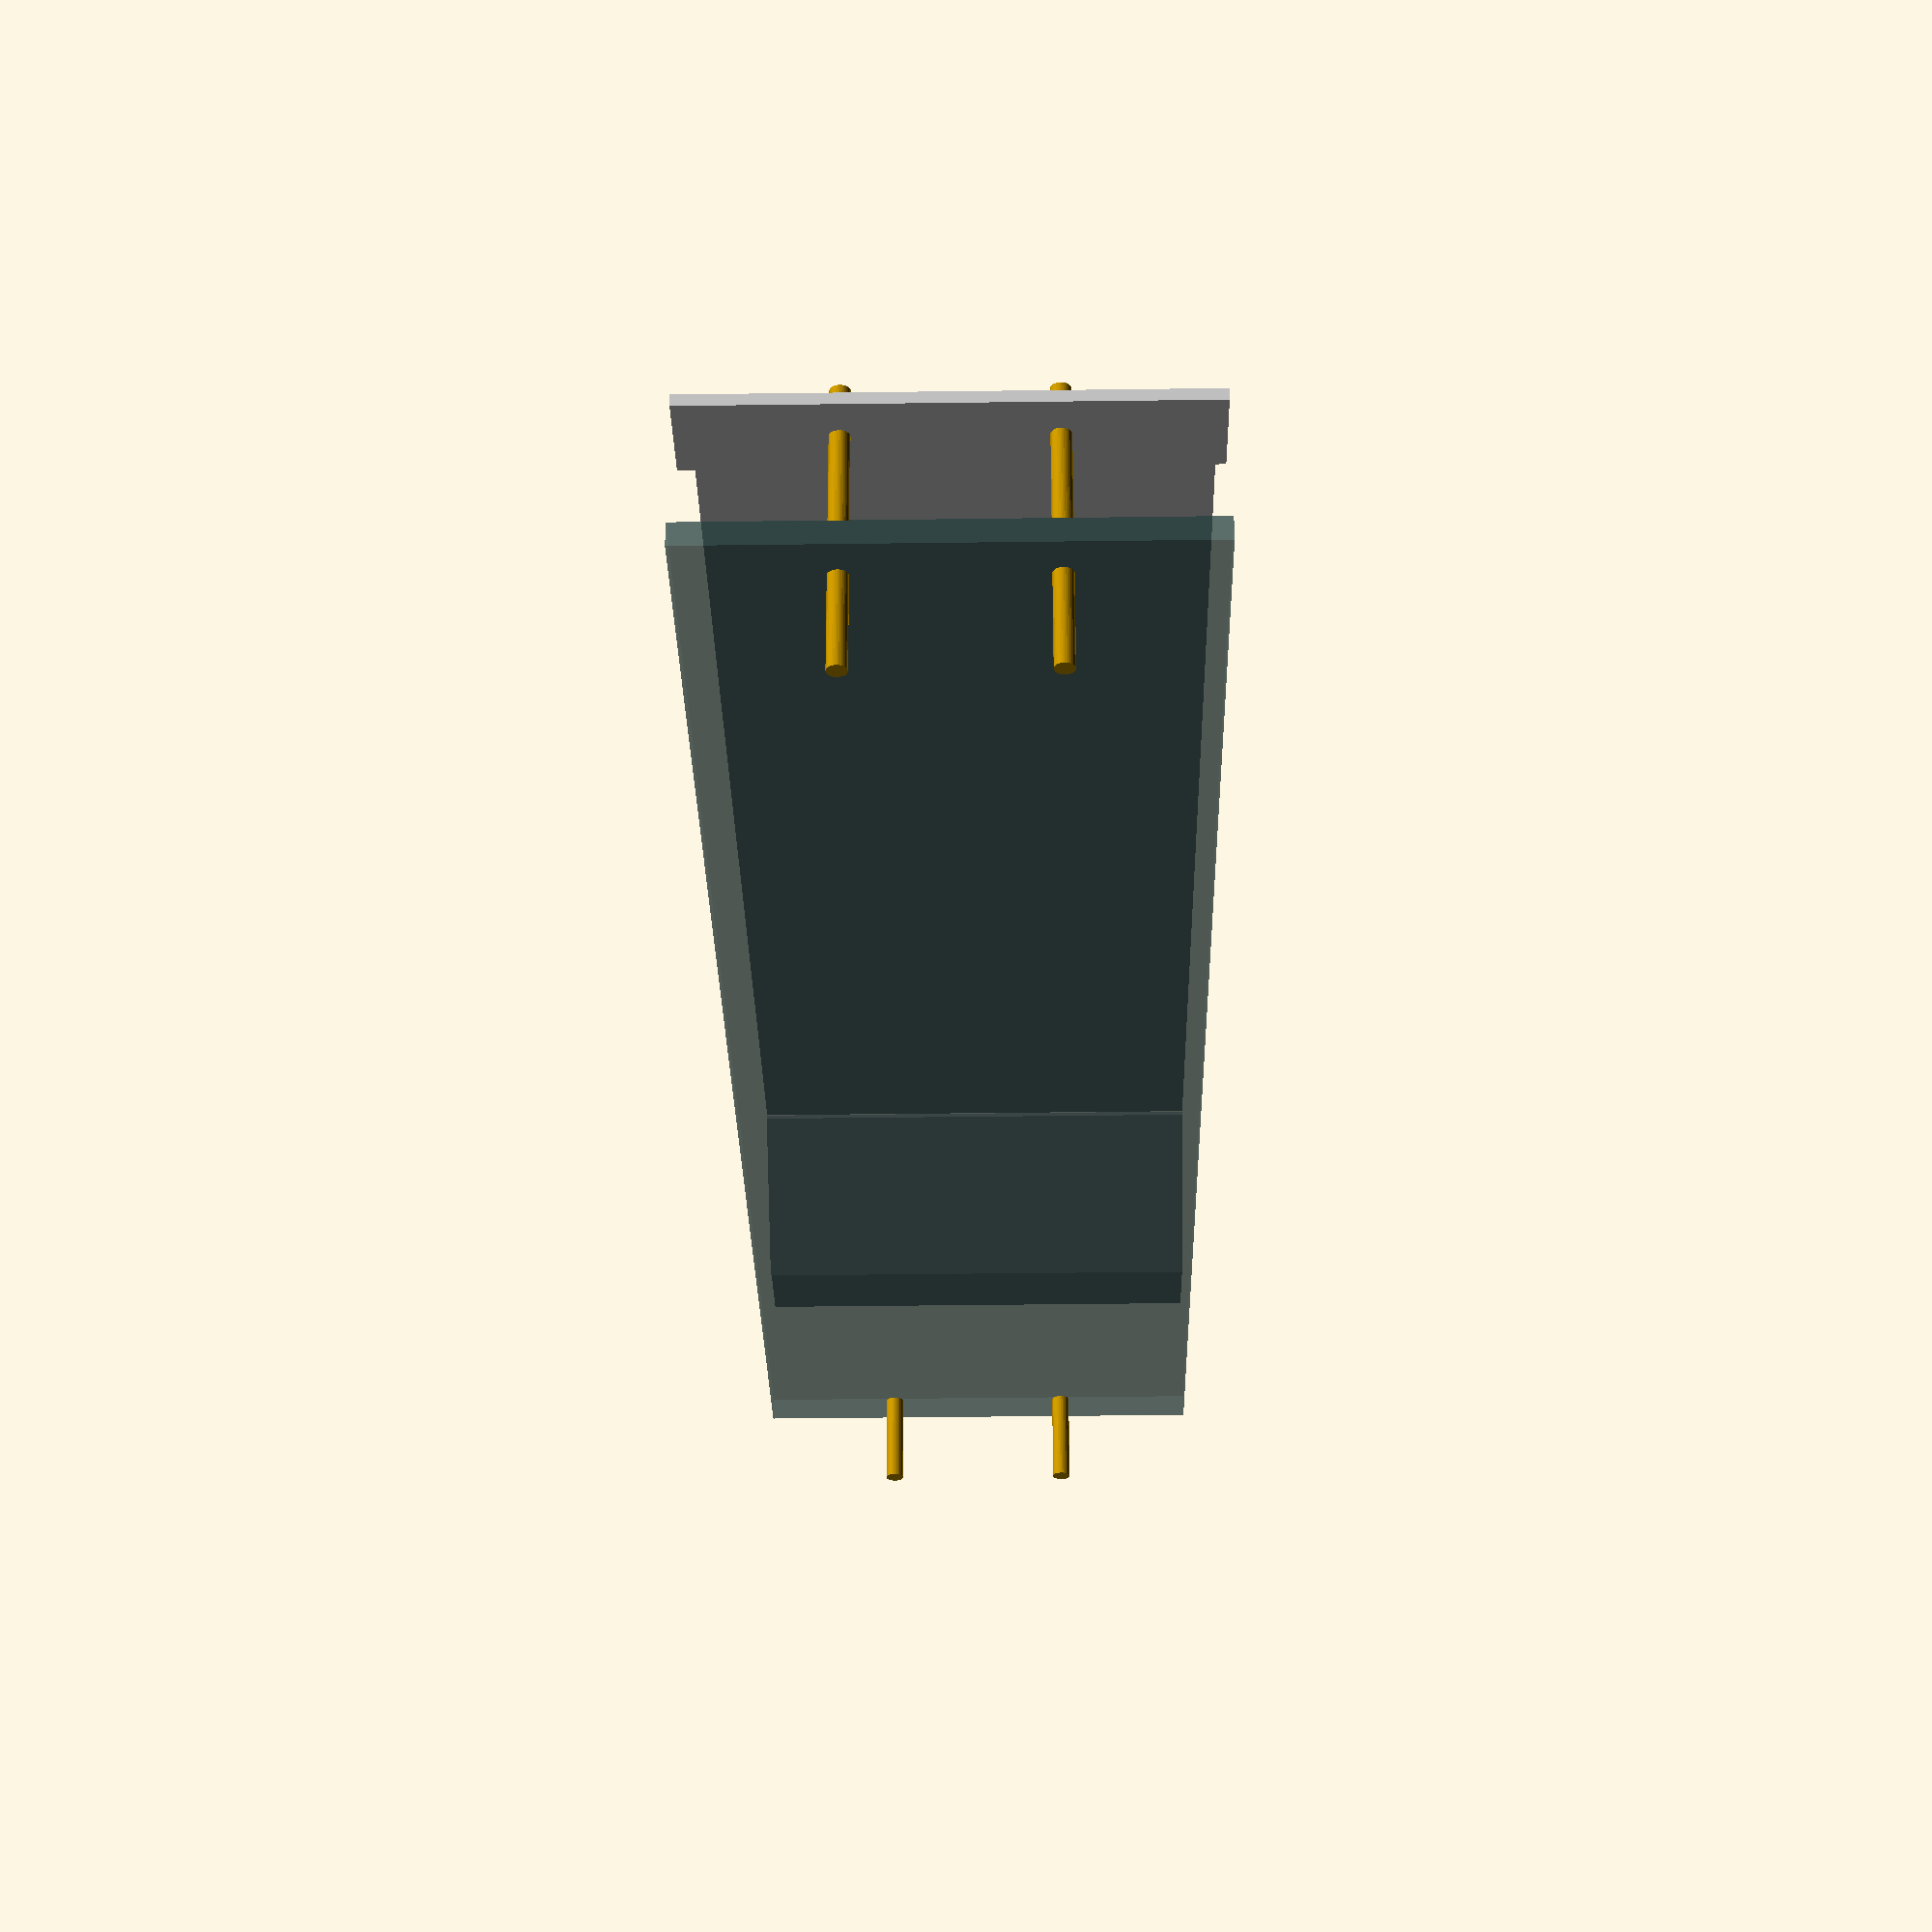
<openscad>
color( "silver", 1 ) {

cube([1000, 125, 5000]);
translate([18000,0,0])
  cube([1000, 125, 5000]);
 
 translate([1000, 0, 0])
    rotate([0, 0, 45])
        cube([2000, 125, 5000]);
 
 translate([18000, 0, 0])
    rotate([0, 0,  135])
        cube([2000, 125, 5000]);
        
translate([2414, 1414, 0])
    cube([14160, 125, 5000]);
}

color ( "darkslategray", .5)
translate ([0, -1500, 0])
   cube([19000,  250, 5000]);

color ("green", 1) {
    translate([2500, 0, 1000])
        cube([4500, 100, 3500]);
    translate([7000, 0, 1000])
        cube([4500, 100, 3500]);
    translate([11000, 0, 1000])
        cube([4500, 100, 3500]);
}

// The rack-mount screws
translate([500, -1000, 1500])
rotate([90, 0, 0])
cylinder(3000, 100, 100, true);

translate([500, -1000, 3500])
rotate([90, 0, 0])
cylinder(3000, 100, 100, true);

translate([18500, -1000, 1500])
rotate([90, 0, 0])
cylinder(3000, 100, 100, true);

translate([18500, -1000, 3500])
rotate([90, 0, 0])
cylinder(3000, 100, 100, true);

// The PCB standoffs
color("blue") {
translate([4000, 800, 1500])
rotate([90,0,0])
cylinder(1000, 100, 100, true);

translate([4000, 800, 3500])
rotate([90,0,0])
cylinder(1000, 100, 100, true);

translate([8000, 800, 1500])
rotate([90,0,0])
cylinder(1000, 100, 100, true);

translate([8000, 800, 3500])
rotate([90,0,0])
cylinder(1000, 100, 100, true);


translate([13000, 800, 1500])
rotate([90,0,0])
cylinder(1000, 100, 100, true);

translate([13000, 800, 3500])
rotate([90,0,0])
cylinder(1000, 100, 100, true);
}

</openscad>
<views>
elev=219.7 azim=169.3 roll=269.1 proj=p view=wireframe
</views>
